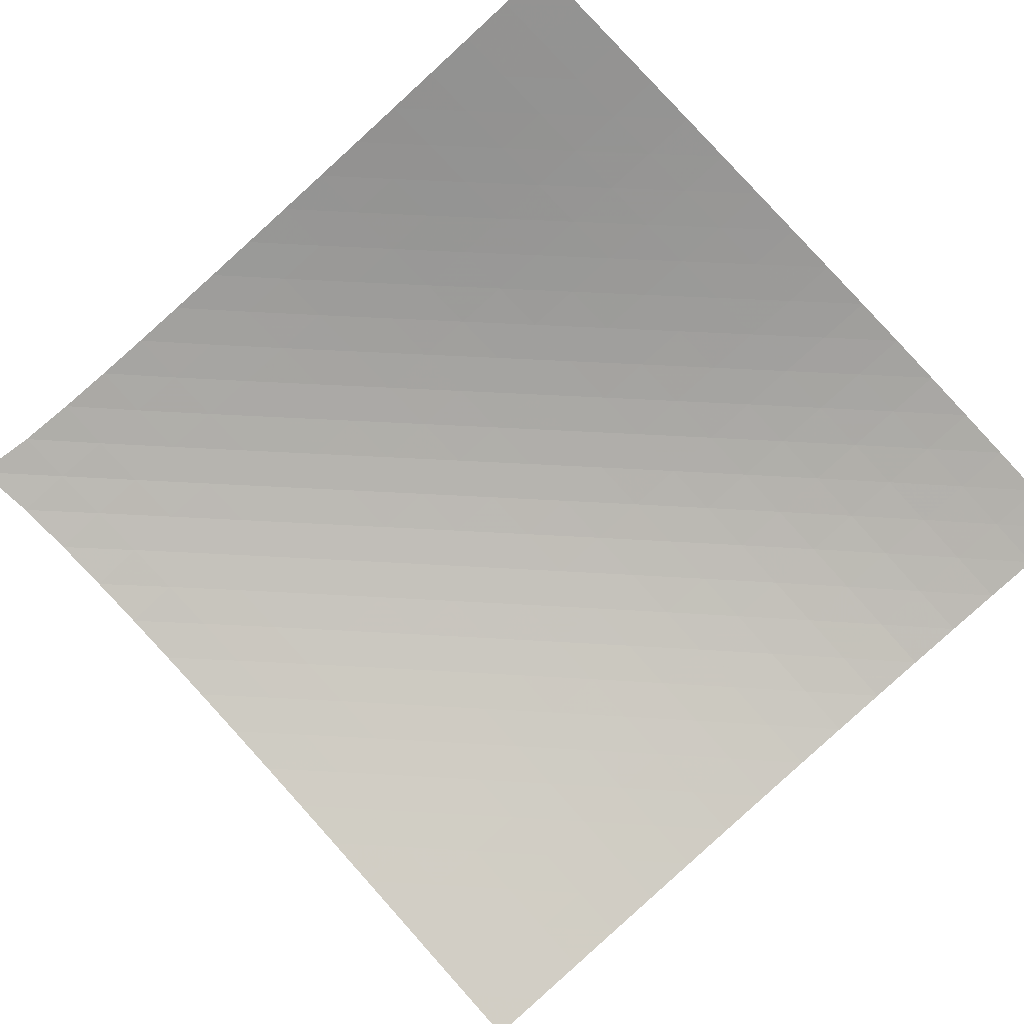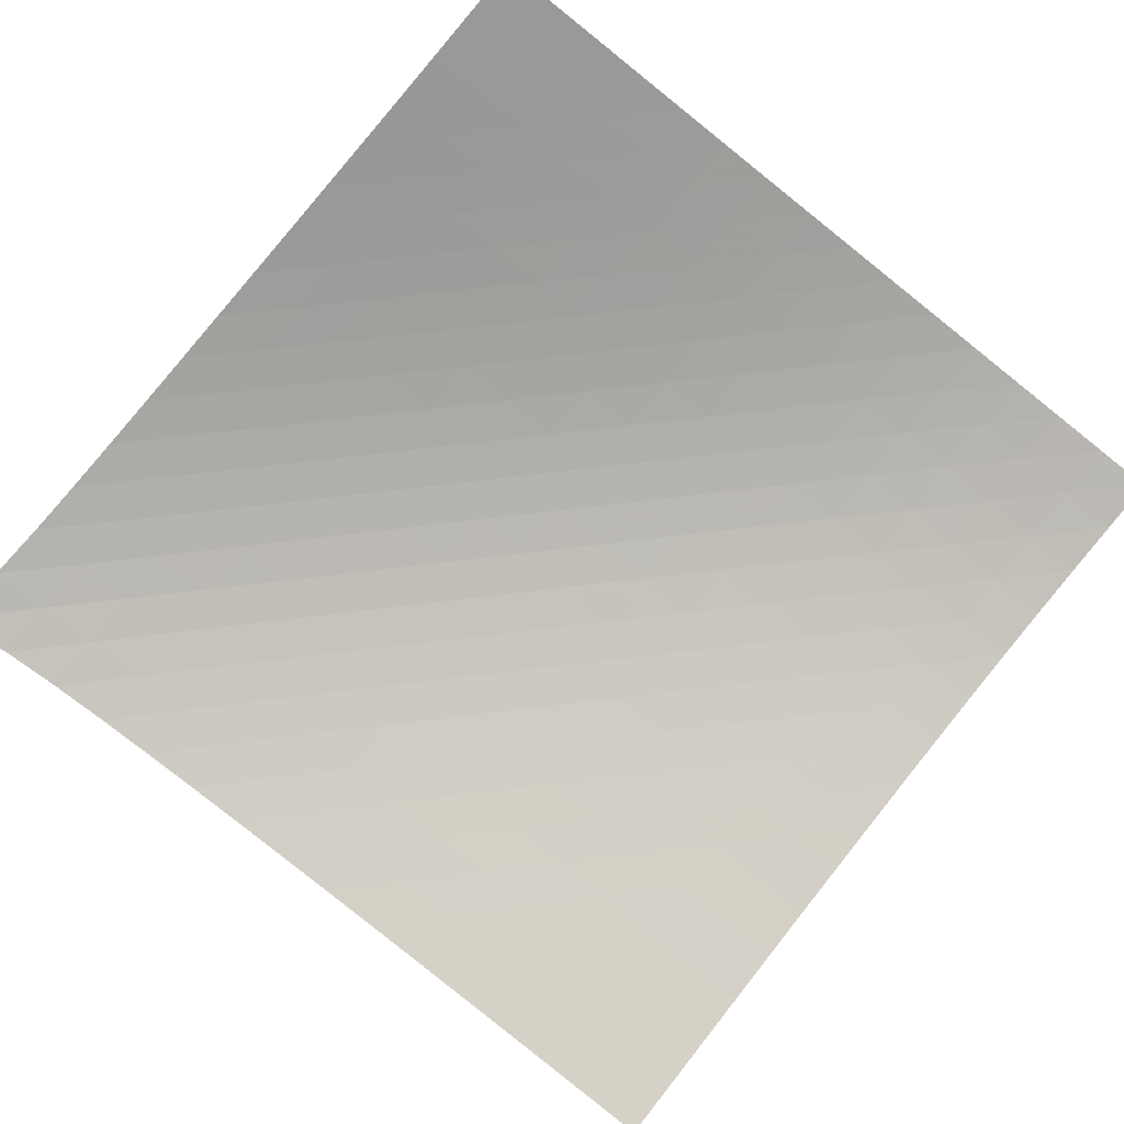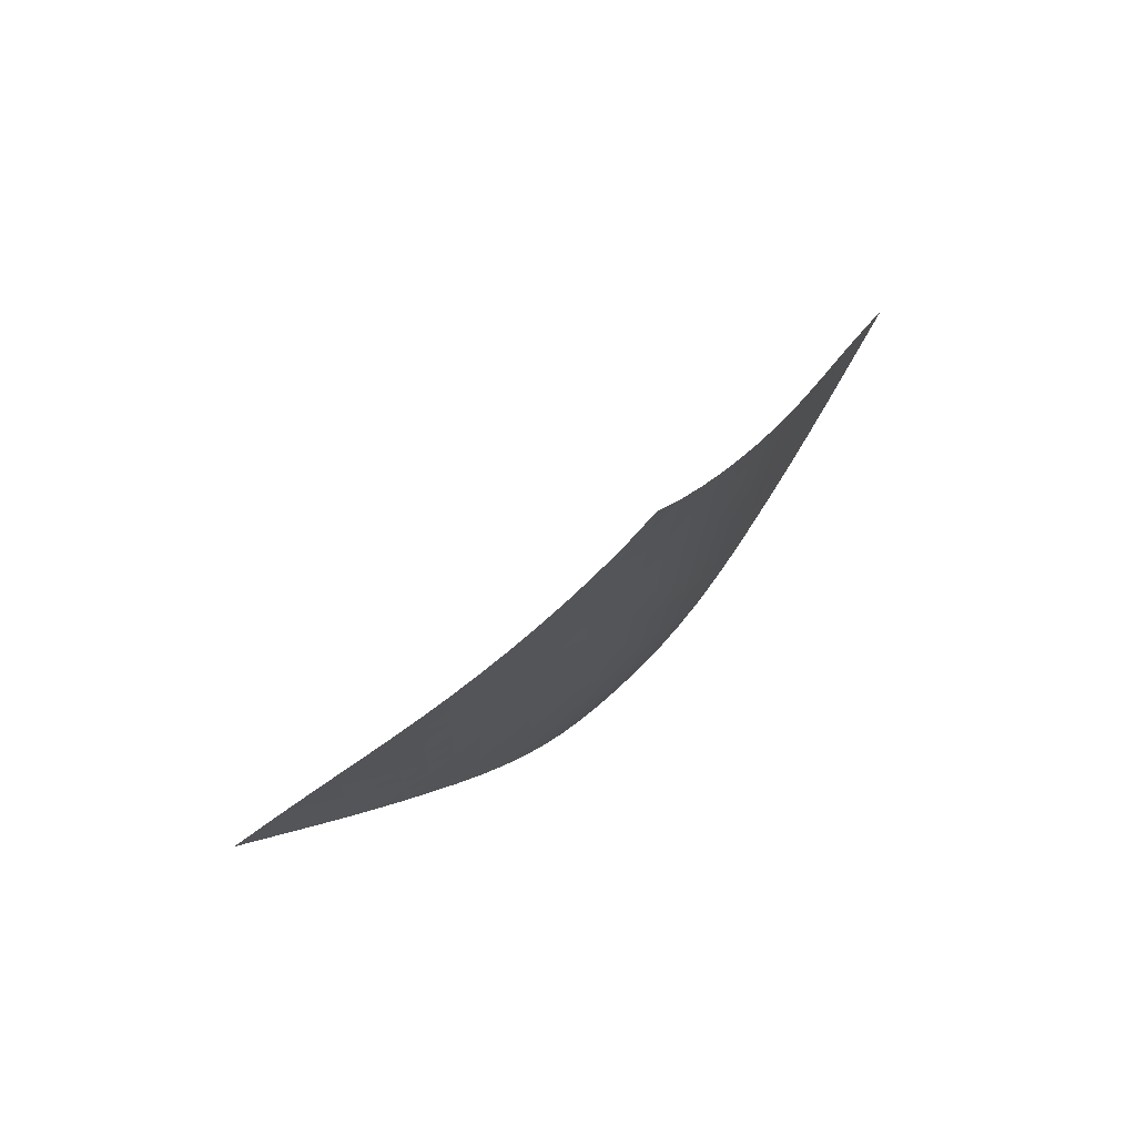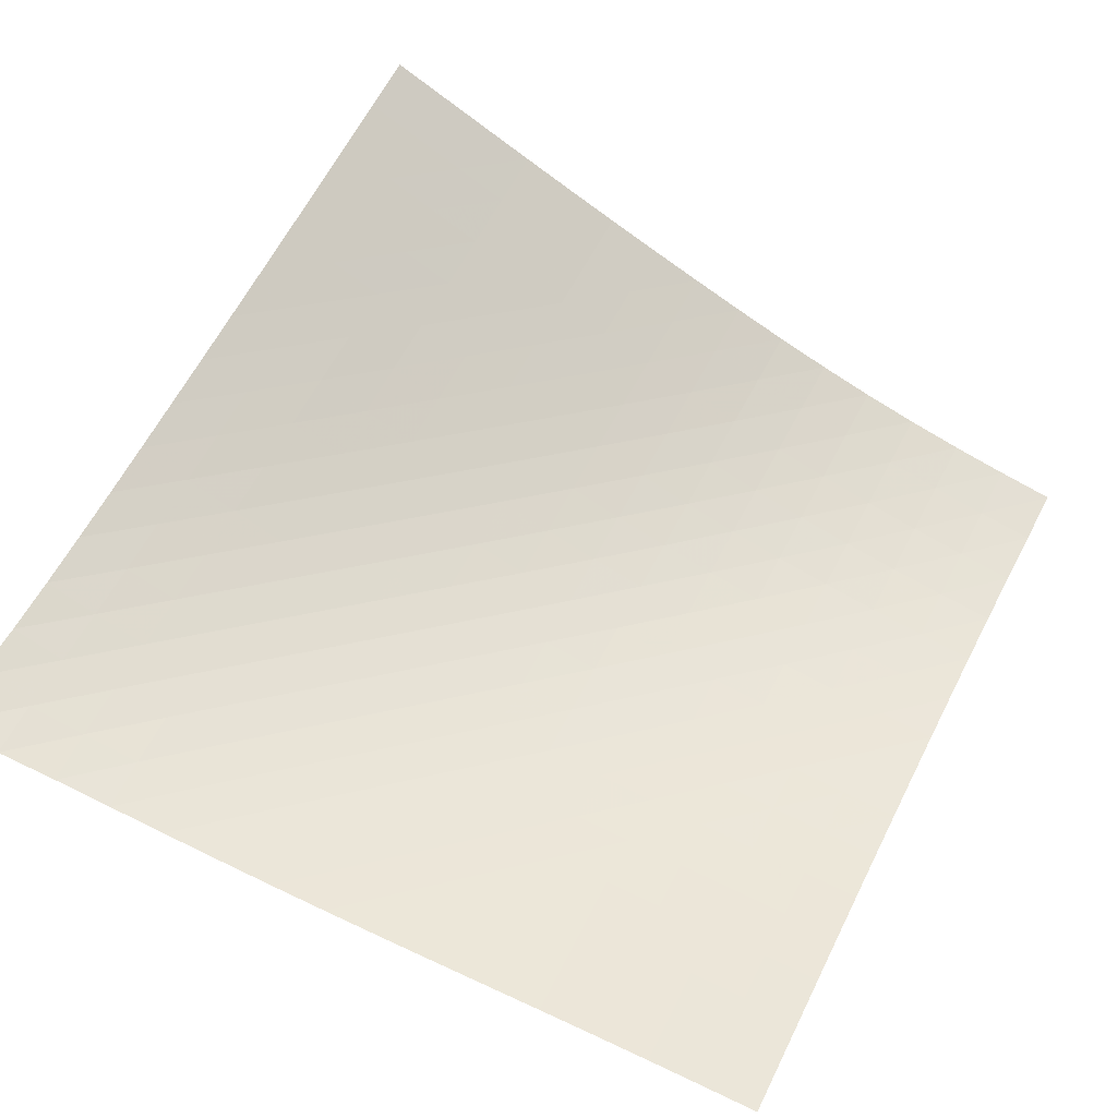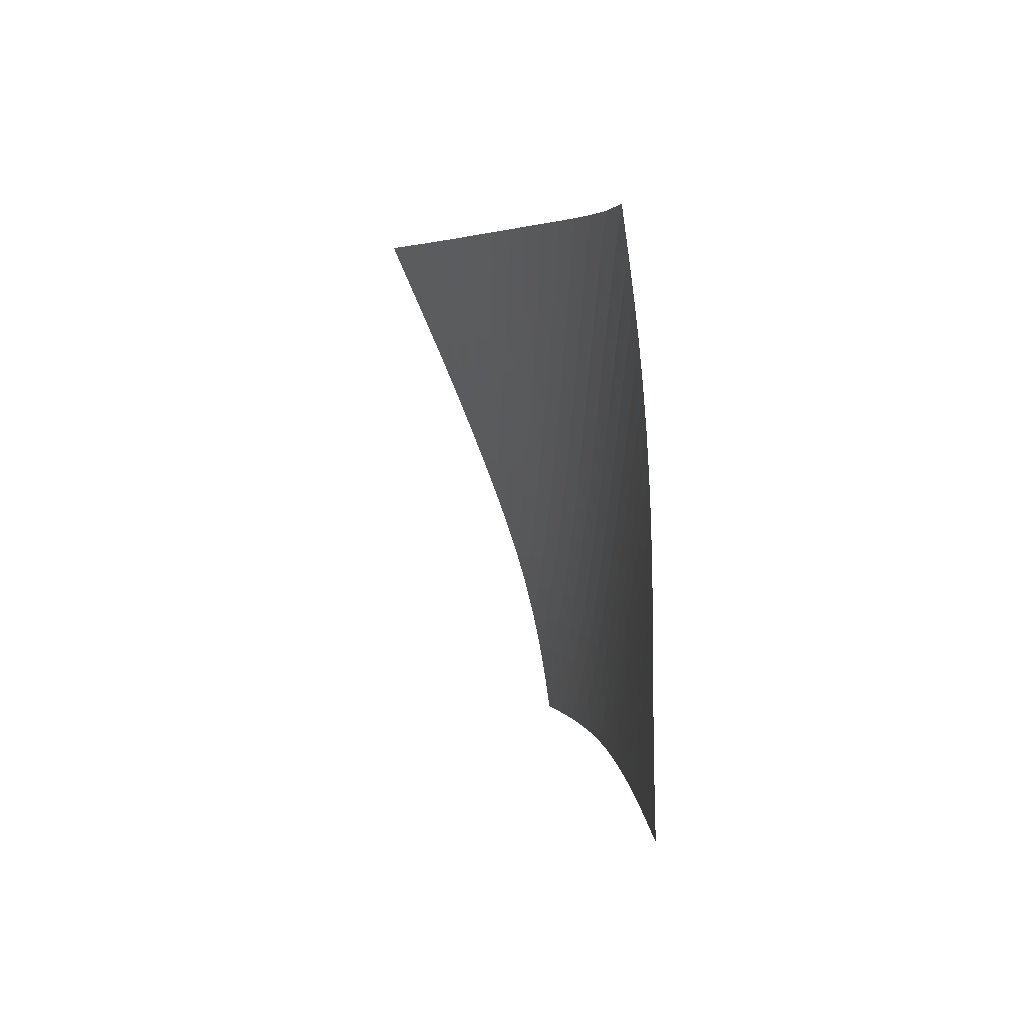
<metadata>
{"format":"obj","ext":"obj","renderer":"f3d","projection":"perspective","resolution":1024,"background":"white","views":[{"elev":52.1,"azim":-86.8,"up":"+Z"},{"elev":50.9,"azim":-98.7,"up":"+Z"},{"elev":73.6,"azim":94.2,"up":"+Y"},{"elev":21.4,"azim":-115.4,"up":"+Z"},{"elev":54.2,"azim":25.3,"up":"+Y"}]}
</metadata>
<code>
v -6.503 -0.04867 6.503
v -1.808 -9.616 14.48
v -14.48 -9.616 1.808
v -7.391 -18.87 7.391
v -13.93 -9.01 2.098
v -13.39 -8.403 2.385
v -12.83 -7.795 2.668
v -12.28 -7.187 2.946
v -11.73 -6.577 3.222
v -11.17 -5.966 3.501
v -10.63 -5.351 3.785
v -10.08 -4.733 4.079
v -9.548 -4.111 4.383
v -9.02 -3.483 4.7
v -8.5 -2.849 5.03
v -7.989 -2.204 5.374
v -7.487 -1.542 5.732
v -6.992 -0.8446 6.108
v -6.108 -0.8446 6.992
v -5.732 -1.542 7.487
v -5.374 -2.204 7.989
v -5.03 -2.849 8.5
v -4.7 -3.483 9.02
v -4.383 -4.111 9.548
v -4.079 -4.733 10.08
v -3.785 -5.351 10.63
v -3.501 -5.966 11.17
v -3.222 -6.577 11.73
v -2.946 -7.187 12.28
v -2.668 -7.795 12.83
v -2.385 -8.403 13.39
v -2.098 -9.01 13.93
v -2.12 -10.23 13.96
v -2.431 -10.85 13.44
v -2.744 -11.47 12.92
v -3.06 -12.09 12.4
v -3.383 -12.71 11.89
v -3.714 -13.32 11.39
v -4.051 -13.94 10.89
v -4.396 -14.56 10.39
v -4.754 -15.18 9.91
v -5.131 -15.8 9.439
v -5.533 -16.42 8.987
v -5.962 -17.04 8.556
v -6.416 -17.65 8.148
v -6.895 -18.26 7.761
v -7.761 -18.26 6.895
v -8.148 -17.65 6.416
v -8.556 -17.04 5.962
v -8.987 -16.42 5.533
v -9.439 -15.8 5.131
v -9.91 -15.18 4.754
v -10.39 -14.56 4.396
v -10.89 -13.94 4.051
v -11.39 -13.32 3.714
v -11.89 -12.71 3.383
v -12.4 -12.09 3.06
v -12.92 -11.47 2.744
v -13.44 -10.85 2.431
v -13.96 -10.23 2.12
v -6.563 -1.485 6.563
v -7.034 -2.153 6.164
v -7.521 -2.809 5.785
v -8.019 -3.454 5.423
v -8.529 -4.091 5.076
v -9.048 -4.72 4.744
v -9.577 -5.344 4.426
v -10.11 -5.964 4.122
v -10.66 -6.58 3.828
v -11.21 -7.193 3.542
v -11.76 -7.804 3.261
v -12.31 -8.413 2.981
v -12.86 -9.021 2.697
v -13.41 -9.628 2.41
v -6.164 -2.153 7.034
v -6.609 -2.788 6.609
v -7.073 -3.431 6.207
v -7.554 -4.07 5.824
v -8.05 -4.704 5.46
v -8.558 -5.334 5.112
v -9.078 -5.958 4.781
v -9.608 -6.579 4.464
v -10.15 -7.196 4.16
v -10.69 -7.81 3.867
v -11.24 -8.421 3.579
v -11.79 -9.031 3.295
v -12.34 -9.639 3.009
v -12.89 -10.25 2.721
v -5.785 -2.809 7.521
v -6.207 -3.431 7.073
v -6.647 -4.061 6.647
v -7.106 -4.693 6.242
v -7.585 -5.324 5.857
v -8.079 -5.951 5.492
v -8.588 -6.575 5.145
v -9.11 -7.196 4.815
v -9.642 -7.813 4.5
v -10.18 -8.427 4.197
v -10.73 -9.039 3.902
v -11.28 -9.649 3.613
v -11.82 -10.26 3.324
v -12.37 -10.86 3.035
v -5.423 -3.454 8.019
v -5.824 -4.07 7.554
v -6.242 -4.693 7.106
v -6.679 -5.32 6.679
v -7.138 -5.946 6.273
v -7.616 -6.572 5.888
v -8.111 -7.194 5.524
v -8.621 -7.814 5.178
v -9.144 -8.432 4.85
v -9.678 -9.046 4.536
v -10.22 -9.658 4.234
v -10.76 -10.27 3.938
v -11.31 -10.88 3.645
v -11.86 -11.48 3.353
v -5.076 -4.091 8.529
v -5.46 -4.704 8.05
v -5.857 -5.324 7.585
v -6.273 -5.946 7.138
v -6.711 -6.57 6.711
v -7.169 -7.193 6.305
v -7.648 -7.815 5.92
v -8.145 -8.434 5.557
v -8.657 -9.051 5.214
v -9.182 -9.665 4.888
v -9.717 -10.28 4.575
v -10.26 -10.89 4.272
v -10.8 -11.49 3.974
v -11.35 -12.1 3.678
v -4.744 -4.72 9.048
v -5.112 -5.334 8.558
v -5.492 -5.951 8.079
v -5.888 -6.572 7.616
v -6.305 -7.193 7.169
v -6.743 -7.815 6.743
v -7.203 -8.436 6.338
v -7.683 -9.054 5.955
v -8.182 -9.671 5.594
v -8.696 -10.29 5.253
v -9.223 -10.9 4.929
v -9.759 -11.51 4.616
v -10.3 -12.11 4.312
v -10.84 -12.72 4.012
v -4.426 -5.344 9.577
v -4.781 -5.958 9.078
v -5.145 -6.575 8.588
v -5.524 -7.194 8.111
v -5.92 -7.815 7.648
v -6.338 -8.436 7.203
v -6.778 -9.056 6.778
v -7.239 -9.674 6.374
v -7.722 -10.29 5.994
v -8.223 -10.91 5.635
v -8.74 -11.52 5.296
v -9.268 -12.13 4.972
v -9.804 -12.73 4.659
v -10.34 -13.34 4.353
v -4.122 -5.964 10.11
v -4.464 -6.579 9.608
v -4.815 -7.196 9.11
v -5.178 -7.814 8.621
v -5.557 -8.434 8.145
v -5.955 -9.054 7.683
v -6.374 -9.674 7.239
v -6.816 -10.29 6.816
v -7.28 -10.91 6.415
v -7.766 -11.53 6.037
v -8.269 -12.14 5.68
v -8.788 -12.75 5.342
v -9.317 -13.35 5.018
v -9.853 -13.96 4.704
v -3.828 -6.58 10.66
v -4.16 -7.196 10.15
v -4.5 -7.813 9.642
v -4.85 -8.432 9.144
v -5.214 -9.051 8.657
v -5.594 -9.671 8.182
v -5.994 -10.29 7.722
v -6.415 -10.91 7.28
v -6.86 -11.53 6.86
v -7.328 -12.14 6.462
v -7.816 -12.76 6.087
v -8.322 -13.37 5.732
v -8.843 -13.97 5.395
v -9.373 -14.58 5.07
v -3.542 -7.193 11.21
v -3.867 -7.81 10.69
v -4.197 -8.427 10.18
v -4.536 -9.046 9.678
v -4.888 -9.665 9.182
v -5.253 -10.29 8.696
v -5.635 -10.91 8.223
v -6.037 -11.53 7.766
v -6.462 -12.14 7.328
v -6.911 -12.76 6.911
v -7.384 -13.37 6.518
v -7.876 -13.99 6.146
v -8.386 -14.59 5.794
v -8.908 -15.2 5.457
v -3.261 -7.804 11.76
v -3.579 -8.421 11.24
v -3.902 -9.039 10.73
v -4.234 -9.658 10.22
v -4.575 -10.28 9.717
v -4.929 -10.9 9.223
v -5.296 -11.52 8.74
v -5.68 -12.14 8.269
v -6.087 -12.76 7.816
v -6.518 -13.37 7.384
v -6.974 -13.99 6.974
v -7.452 -14.6 6.586
v -7.95 -15.21 6.219
v -8.463 -15.82 5.87
v -2.981 -8.413 12.31
v -3.295 -9.031 11.79
v -3.613 -9.649 11.28
v -3.938 -10.27 10.76
v -4.272 -10.89 10.26
v -4.616 -11.51 9.759
v -4.972 -12.13 9.268
v -5.342 -12.75 8.788
v -5.732 -13.37 8.322
v -6.146 -13.99 7.876
v -6.586 -14.6 7.452
v -7.05 -15.22 7.05
v -7.536 -15.83 6.671
v -8.04 -16.43 6.309
v -2.697 -9.021 12.86
v -3.009 -9.639 12.34
v -3.324 -10.26 11.82
v -3.645 -10.88 11.31
v -3.974 -11.49 10.8
v -4.312 -12.11 10.3
v -4.659 -12.73 9.804
v -5.018 -13.35 9.317
v -5.395 -13.97 8.843
v -5.794 -14.59 8.386
v -6.219 -15.21 7.95
v -6.671 -15.83 7.536
v -7.145 -16.44 7.145
v -7.64 -17.05 6.774
v -2.41 -9.628 13.41
v -2.721 -10.25 12.89
v -3.035 -10.86 12.37
v -3.353 -11.48 11.86
v -3.678 -12.1 11.35
v -4.012 -12.72 10.84
v -4.353 -13.34 10.34
v -4.704 -13.96 9.853
v -5.07 -14.58 9.373
v -5.457 -15.2 8.908
v -5.87 -15.82 8.463
v -6.309 -16.43 8.04
v -6.774 -17.05 7.64
v -7.26 -17.66 7.26
f 256 46 4
f 256 4 47
f 5 74 60
f 5 60 3
f 74 88 59
f 74 59 60
f 88 102 58
f 88 58 59
f 102 116 57
f 102 57 58
f 116 130 56
f 116 56 57
f 130 144 55
f 130 55 56
f 144 158 54
f 144 54 55
f 158 172 53
f 158 53 54
f 172 186 52
f 172 52 53
f 186 200 51
f 186 51 52
f 200 214 50
f 200 50 51
f 214 228 49
f 214 49 50
f 228 242 48
f 228 48 49
f 242 256 47
f 242 47 48
f 1 19 61
f 1 61 18
f 18 61 62
f 18 62 17
f 17 62 63
f 17 63 16
f 16 63 64
f 16 64 15
f 15 64 65
f 15 65 14
f 14 65 66
f 14 66 13
f 13 66 67
f 13 67 12
f 12 67 68
f 12 68 11
f 11 68 69
f 11 69 10
f 10 69 70
f 10 70 9
f 9 70 71
f 9 71 8
f 8 71 72
f 8 72 7
f 7 72 73
f 7 73 6
f 6 73 74
f 6 74 5
f 19 20 75
f 19 75 61
f 61 75 76
f 61 76 62
f 62 76 77
f 62 77 63
f 63 77 78
f 63 78 64
f 64 78 79
f 64 79 65
f 65 79 80
f 65 80 66
f 66 80 81
f 66 81 67
f 67 81 82
f 67 82 68
f 68 82 83
f 68 83 69
f 69 83 84
f 69 84 70
f 70 84 85
f 70 85 71
f 71 85 86
f 71 86 72
f 72 86 87
f 72 87 73
f 73 87 88
f 73 88 74
f 20 21 89
f 20 89 75
f 75 89 90
f 75 90 76
f 76 90 91
f 76 91 77
f 77 91 92
f 77 92 78
f 78 92 93
f 78 93 79
f 79 93 94
f 79 94 80
f 80 94 95
f 80 95 81
f 81 95 96
f 81 96 82
f 82 96 97
f 82 97 83
f 83 97 98
f 83 98 84
f 84 98 99
f 84 99 85
f 85 99 100
f 85 100 86
f 86 100 101
f 86 101 87
f 87 101 102
f 87 102 88
f 21 22 103
f 21 103 89
f 89 103 104
f 89 104 90
f 90 104 105
f 90 105 91
f 91 105 106
f 91 106 92
f 92 106 107
f 92 107 93
f 93 107 108
f 93 108 94
f 94 108 109
f 94 109 95
f 95 109 110
f 95 110 96
f 96 110 111
f 96 111 97
f 97 111 112
f 97 112 98
f 98 112 113
f 98 113 99
f 99 113 114
f 99 114 100
f 100 114 115
f 100 115 101
f 101 115 116
f 101 116 102
f 22 23 117
f 22 117 103
f 103 117 118
f 103 118 104
f 104 118 119
f 104 119 105
f 105 119 120
f 105 120 106
f 106 120 121
f 106 121 107
f 107 121 122
f 107 122 108
f 108 122 123
f 108 123 109
f 109 123 124
f 109 124 110
f 110 124 125
f 110 125 111
f 111 125 126
f 111 126 112
f 112 126 127
f 112 127 113
f 113 127 128
f 113 128 114
f 114 128 129
f 114 129 115
f 115 129 130
f 115 130 116
f 23 24 131
f 23 131 117
f 117 131 132
f 117 132 118
f 118 132 133
f 118 133 119
f 119 133 134
f 119 134 120
f 120 134 135
f 120 135 121
f 121 135 136
f 121 136 122
f 122 136 137
f 122 137 123
f 123 137 138
f 123 138 124
f 124 138 139
f 124 139 125
f 125 139 140
f 125 140 126
f 126 140 141
f 126 141 127
f 127 141 142
f 127 142 128
f 128 142 143
f 128 143 129
f 129 143 144
f 129 144 130
f 24 25 145
f 24 145 131
f 131 145 146
f 131 146 132
f 132 146 147
f 132 147 133
f 133 147 148
f 133 148 134
f 134 148 149
f 134 149 135
f 135 149 150
f 135 150 136
f 136 150 151
f 136 151 137
f 137 151 152
f 137 152 138
f 138 152 153
f 138 153 139
f 139 153 154
f 139 154 140
f 140 154 155
f 140 155 141
f 141 155 156
f 141 156 142
f 142 156 157
f 142 157 143
f 143 157 158
f 143 158 144
f 25 26 159
f 25 159 145
f 145 159 160
f 145 160 146
f 146 160 161
f 146 161 147
f 147 161 162
f 147 162 148
f 148 162 163
f 148 163 149
f 149 163 164
f 149 164 150
f 150 164 165
f 150 165 151
f 151 165 166
f 151 166 152
f 152 166 167
f 152 167 153
f 153 167 168
f 153 168 154
f 154 168 169
f 154 169 155
f 155 169 170
f 155 170 156
f 156 170 171
f 156 171 157
f 157 171 172
f 157 172 158
f 26 27 173
f 26 173 159
f 159 173 174
f 159 174 160
f 160 174 175
f 160 175 161
f 161 175 176
f 161 176 162
f 162 176 177
f 162 177 163
f 163 177 178
f 163 178 164
f 164 178 179
f 164 179 165
f 165 179 180
f 165 180 166
f 166 180 181
f 166 181 167
f 167 181 182
f 167 182 168
f 168 182 183
f 168 183 169
f 169 183 184
f 169 184 170
f 170 184 185
f 170 185 171
f 171 185 186
f 171 186 172
f 27 28 187
f 27 187 173
f 173 187 188
f 173 188 174
f 174 188 189
f 174 189 175
f 175 189 190
f 175 190 176
f 176 190 191
f 176 191 177
f 177 191 192
f 177 192 178
f 178 192 193
f 178 193 179
f 179 193 194
f 179 194 180
f 180 194 195
f 180 195 181
f 181 195 196
f 181 196 182
f 182 196 197
f 182 197 183
f 183 197 198
f 183 198 184
f 184 198 199
f 184 199 185
f 185 199 200
f 185 200 186
f 28 29 201
f 28 201 187
f 187 201 202
f 187 202 188
f 188 202 203
f 188 203 189
f 189 203 204
f 189 204 190
f 190 204 205
f 190 205 191
f 191 205 206
f 191 206 192
f 192 206 207
f 192 207 193
f 193 207 208
f 193 208 194
f 194 208 209
f 194 209 195
f 195 209 210
f 195 210 196
f 196 210 211
f 196 211 197
f 197 211 212
f 197 212 198
f 198 212 213
f 198 213 199
f 199 213 214
f 199 214 200
f 29 30 215
f 29 215 201
f 201 215 216
f 201 216 202
f 202 216 217
f 202 217 203
f 203 217 218
f 203 218 204
f 204 218 219
f 204 219 205
f 205 219 220
f 205 220 206
f 206 220 221
f 206 221 207
f 207 221 222
f 207 222 208
f 208 222 223
f 208 223 209
f 209 223 224
f 209 224 210
f 210 224 225
f 210 225 211
f 211 225 226
f 211 226 212
f 212 226 227
f 212 227 213
f 213 227 228
f 213 228 214
f 30 31 229
f 30 229 215
f 215 229 230
f 215 230 216
f 216 230 231
f 216 231 217
f 217 231 232
f 217 232 218
f 218 232 233
f 218 233 219
f 219 233 234
f 219 234 220
f 220 234 235
f 220 235 221
f 221 235 236
f 221 236 222
f 222 236 237
f 222 237 223
f 223 237 238
f 223 238 224
f 224 238 239
f 224 239 225
f 225 239 240
f 225 240 226
f 226 240 241
f 226 241 227
f 227 241 242
f 227 242 228
f 31 32 243
f 31 243 229
f 229 243 244
f 229 244 230
f 230 244 245
f 230 245 231
f 231 245 246
f 231 246 232
f 232 246 247
f 232 247 233
f 233 247 248
f 233 248 234
f 234 248 249
f 234 249 235
f 235 249 250
f 235 250 236
f 236 250 251
f 236 251 237
f 237 251 252
f 237 252 238
f 238 252 253
f 238 253 239
f 239 253 254
f 239 254 240
f 240 254 255
f 240 255 241
f 241 255 256
f 241 256 242
f 32 2 33
f 32 33 243
f 243 33 34
f 243 34 244
f 244 34 35
f 244 35 245
f 245 35 36
f 245 36 246
f 246 36 37
f 246 37 247
f 247 37 38
f 247 38 248
f 248 38 39
f 248 39 249
f 249 39 40
f 249 40 250
f 250 40 41
f 250 41 251
f 251 41 42
f 251 42 252
f 252 42 43
f 252 43 253
f 253 43 44
f 253 44 254
f 254 44 45
f 254 45 255
f 255 45 46
f 255 46 256

</code>
